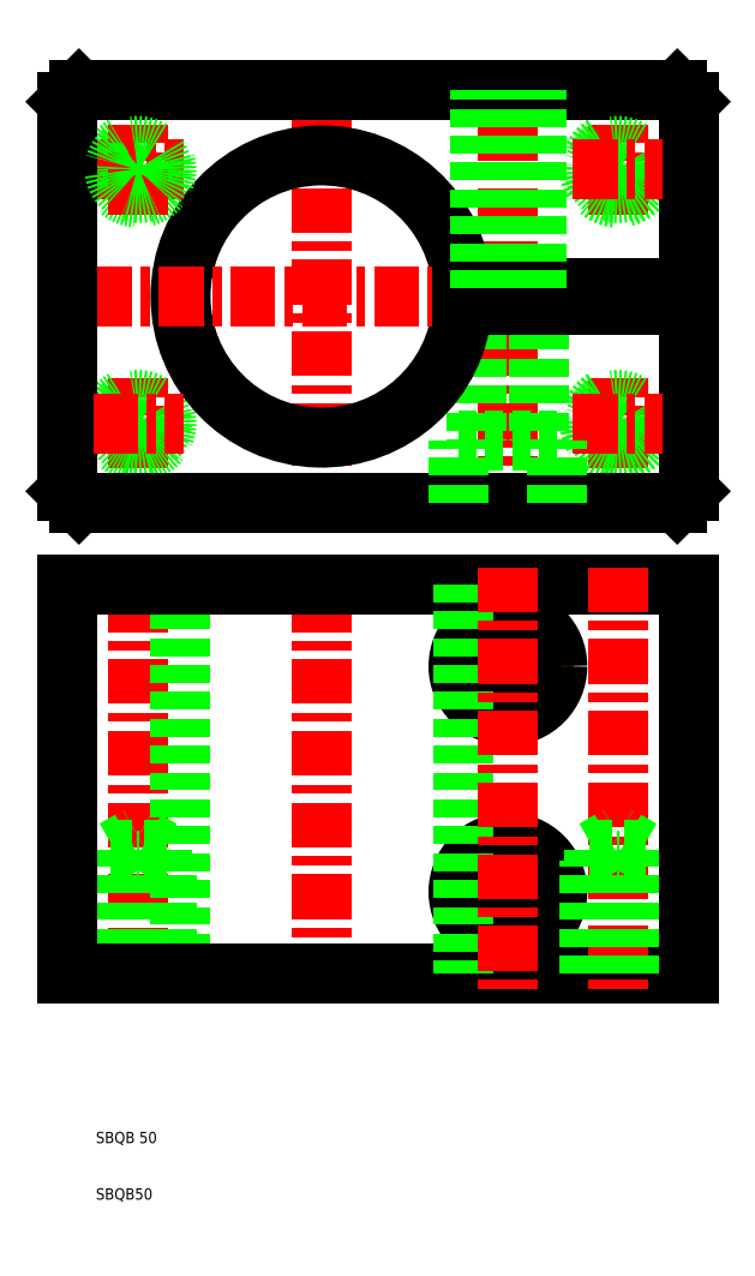
<metadata>
{"format":"dxf","ext":"dxf","renderer":"ezdxf+matplotlib","layout":"modelspace","background":"white","min_lineweight":24,"dpi":150}
</metadata>
<code>
0
SECTION
2
ENTITIES
0
LINE
8
CENTER
10
102.5
20
139.5
30
0
11
102.5
21
155.5
31
0
0
LINE
8
CENTER
10
83
20
130.5
30
0
11
83
21
209.5
31
0
0
LINE
8
CENTER
10
17.5
20
139.5
30
0
11
17.5
21
155.5
31
0
0
LINE
8
CENTER
10
50
20
130.5
30
0
11
50
21
209.5
31
0
0
ARC
8
0
10
17.5
20
147.5
30
0
40
5
50
120
51
30
0
ARC
8
0
10
102.5
20
147.5
30
0
40
5
50
120
51
30
0
CIRCLE
8
0
10
102.5
20
147.5
30
0
40
4.188
0
CIRCLE
8
0
10
17.5
20
147.5
30
0
40
4.188
0
LINE
8
0
10
77.5
20
168.5
30
0
11
77.5
21
144.5
31
0
0
LINE
8
0
10
88.5
20
168.5
30
0
11
88.5
21
144.5
31
0
0
LINE
8
0
10
5
20
135.5
30
0
11
5
21
170
31
0
0
LINE
8
0
10
115
20
135.5
30
0
11
115
21
168.5
31
0
0
ARC
8
0
10
50
20
170
30
0
40
25
50
3.44
51
356.6
0
LINE
8
CENTER
10
71.25
20
64.5
30
0
11
94.75
21
64.5
31
0
0
LINE
8
CENTER
10
71.25
20
104.5
30
0
11
94.75
21
104.5
31
0
0
LINE
8
0
10
74.25
20
144.5
30
0
11
83
21
144.5
31
0
0
LINE
8
0
10
50
20
133.5
30
0
11
113
21
133.5
31
0
0
LINE
8
0
10
115
20
119
30
0
11
50
21
119
31
0
0
LINE
8
0
10
115
20
50
30
0
11
50
21
50
31
0
0
CIRCLE
8
0
10
83
20
64.5
30
0
40
5.5
0
CIRCLE
8
0
10
83
20
64.5
30
0
40
8.75
0
CIRCLE
8
0
10
83
20
104.5
30
0
40
8.75
0
CIRCLE
8
0
10
83
20
104.5
30
0
40
5.5
0
LINE
8
CENTER
10
50
20
47
30
0
11
50
21
122
31
0
0
LINE
8
CENTER
10
17.5
20
47
30
0
11
17.5
21
122
31
0
0
LINE
8
0
10
75
20
119
30
0
11
75
21
50
31
0
0
LINE
8
0
10
25
20
119
30
0
11
25
21
50
31
0
0
LINE
8
0
10
13.31
20
50
30
0
11
13.31
21
72
31
0
0
LINE
8
0
10
12.5
20
50
30
0
11
12.5
21
70
31
0
0
LINE
8
0
10
22.5
20
50
30
0
11
22.5
21
70
31
0
0
LINE
8
0
10
21.69
20
50
30
0
11
21.69
21
72
31
0
0
LINE
8
0
10
5
20
50
30
0
11
5
21
119
31
0
0
TEXT
8
0
10
10
20
10
30
0
40
2
1
SBQB50
0
TEXT
8
0
10
10
20
20
30
0
40
2
1
SBQB 50
0
LINE
8
0
10
5
20
50
30
0
11
50
21
50
31
0
0
LINE
8
CENTER
10
9.5
20
147.5
30
0
11
25.5
21
147.5
31
0
0
LINE
8
0
10
12.5
20
70
30
0
11
17.5
21
70
31
0
0
LINE
8
0
10
50
20
133.5
30
0
11
7
21
133.5
31
0
0
LINE
8
0
10
5
20
119
30
0
11
50
21
119
31
0
0
LINE
8
0
10
7
20
133.5
30
0
11
5
21
135.5
31
0
0
LINE
8
0
10
22.5
20
70
30
0
11
17.5
21
70
31
0
0
LINE
8
0
10
21.69
20
72
30
0
11
17.5
21
72
31
0
0
LINE
8
0
10
21.69
20
72
30
0
11
17.5
21
74.42
31
0
0
LINE
8
0
10
13.31
20
72
30
0
11
17.5
21
74.42
31
0
0
LINE
8
0
10
13.31
20
72
30
0
11
17.5
21
72
31
0
0
LINE
8
0
10
74.25
20
133.5
30
0
11
74.25
21
144.5
31
0
0
LINE
8
CENTER
10
102.5
20
122
30
0
11
102.5
21
47
31
0
0
LINE
8
CENTER
10
102.5
20
122
30
0
11
102.5
21
47
31
0
0
LINE
8
CENTER
10
83
20
122
30
0
11
83
21
47
31
0
0
LINE
8
0
10
97.5
20
50
30
0
11
97.5
21
70
31
0
0
LINE
8
0
10
98.31
20
50
30
0
11
98.31
21
72
31
0
0
LINE
8
0
10
106.7
20
50
30
0
11
106.7
21
72
31
0
0
LINE
8
0
10
107.5
20
50
30
0
11
107.5
21
70
31
0
0
LINE
8
0
10
115
20
50
30
0
11
115
21
119
31
0
0
LINE
8
0
10
106.7
20
72
30
0
11
102.5
21
74.42
31
0
0
LINE
8
0
10
106.7
20
72
30
0
11
102.5
21
72
31
0
0
LINE
8
0
10
107.5
20
70
30
0
11
102.5
21
70
31
0
0
LINE
8
0
10
98.31
20
72
30
0
11
102.5
21
74.42
31
0
0
LINE
8
0
10
97.5
20
70
30
0
11
102.5
21
70
31
0
0
LINE
8
0
10
98.31
20
72
30
0
11
102.5
21
72
31
0
0
LINE
8
CENTER
10
94.5
20
147.5
30
0
11
110.5
21
147.5
31
0
0
LINE
8
0
10
91.75
20
133.5
30
0
11
91.75
21
144.5
31
0
0
LINE
8
0
10
91.75
20
144.5
30
0
11
83
21
144.5
31
0
0
LINE
8
0
10
113
20
133.5
30
0
11
115
21
135.5
31
0
0
LINE
8
CENTER
10
118
20
170
30
0
11
2
21
170
31
0
0
LINE
8
0
10
50
20
206.5
30
0
11
113
21
206.5
31
0
0
LINE
8
0
10
115
20
171.5
30
0
11
74.95
21
171.5
31
0
0
LINE
8
0
10
115
20
168.5
30
0
11
74.95
21
168.5
31
0
0
LINE
8
CENTER
10
9.5
20
192.5
30
0
11
25.5
21
192.5
31
0
0
ARC
8
0
10
17.5
20
192.5
30
0
40
5
50
120
51
30
0
LINE
8
0
10
50
20
206.5
30
0
11
7
21
206.5
31
0
0
LINE
8
0
10
5
20
204.5
30
0
11
5
21
170
31
0
0
LINE
8
0
10
7
20
206.5
30
0
11
5
21
204.5
31
0
0
LINE
8
CENTER
10
17.5
20
184.5
30
0
11
17.5
21
200.5
31
0
0
CIRCLE
8
0
10
17.5
20
192.5
30
0
40
4.188
0
LINE
8
0
10
78
20
171.5
30
0
11
78
21
206.5
31
0
0
LINE
8
CENTER
10
102.5
20
184.5
30
0
11
102.5
21
200.5
31
0
0
ARC
8
0
10
102.5
20
192.5
30
0
40
5
50
120
51
30
0
CIRCLE
8
0
10
102.5
20
192.5
30
0
40
4.188
0
LINE
8
0
10
87.19
20
171.5
30
0
11
87.19
21
206.5
31
0
0
LINE
8
0
10
88
20
171.5
30
0
11
88
21
206.5
31
0
0
LINE
8
0
10
78.81
20
171.5
30
0
11
78.81
21
206.5
31
0
0
LINE
8
0
10
115
20
204.5
30
0
11
115
21
171.5
31
0
0
LINE
8
CENTER
10
94.5
20
192.5
30
0
11
110.5
21
192.5
31
0
0
LINE
8
0
10
113
20
206.5
30
0
11
115
21
204.5
31
0
0
ENDSEC
0
EOF

</code>
